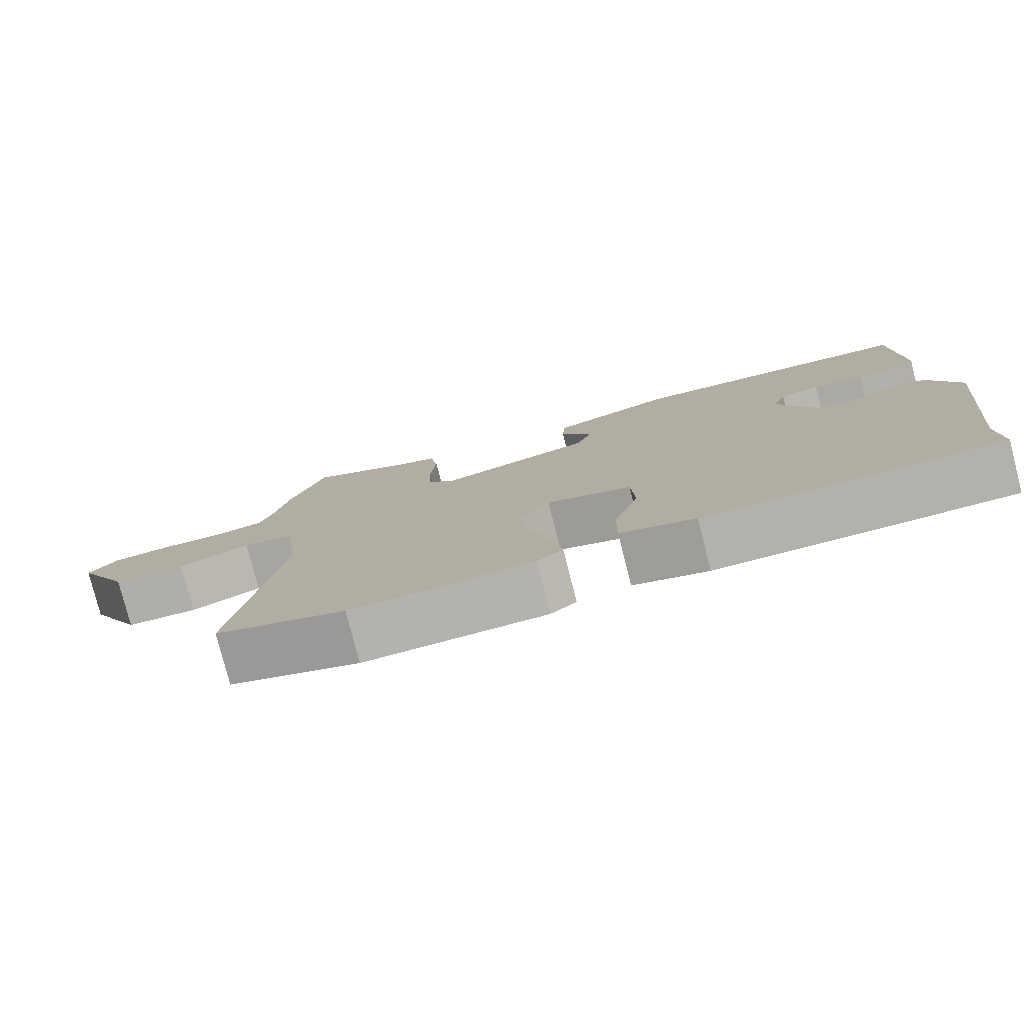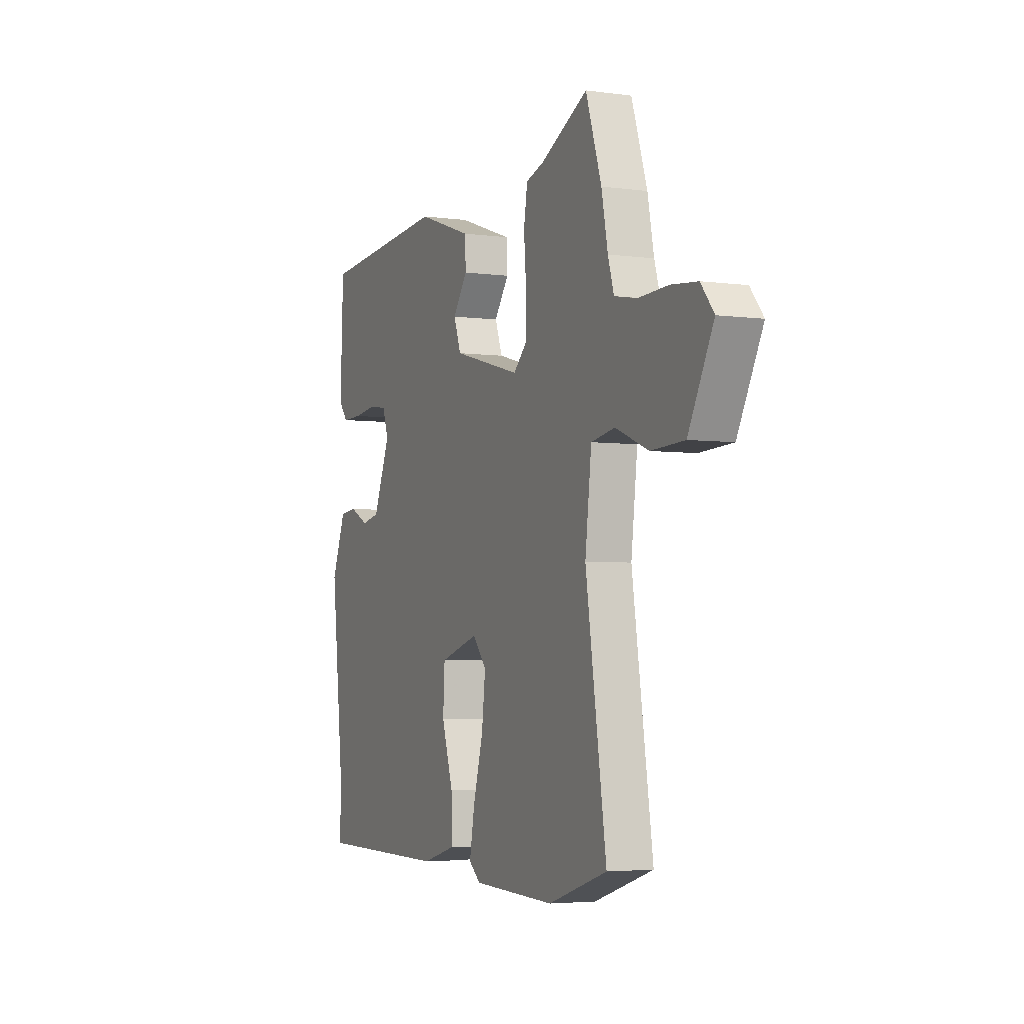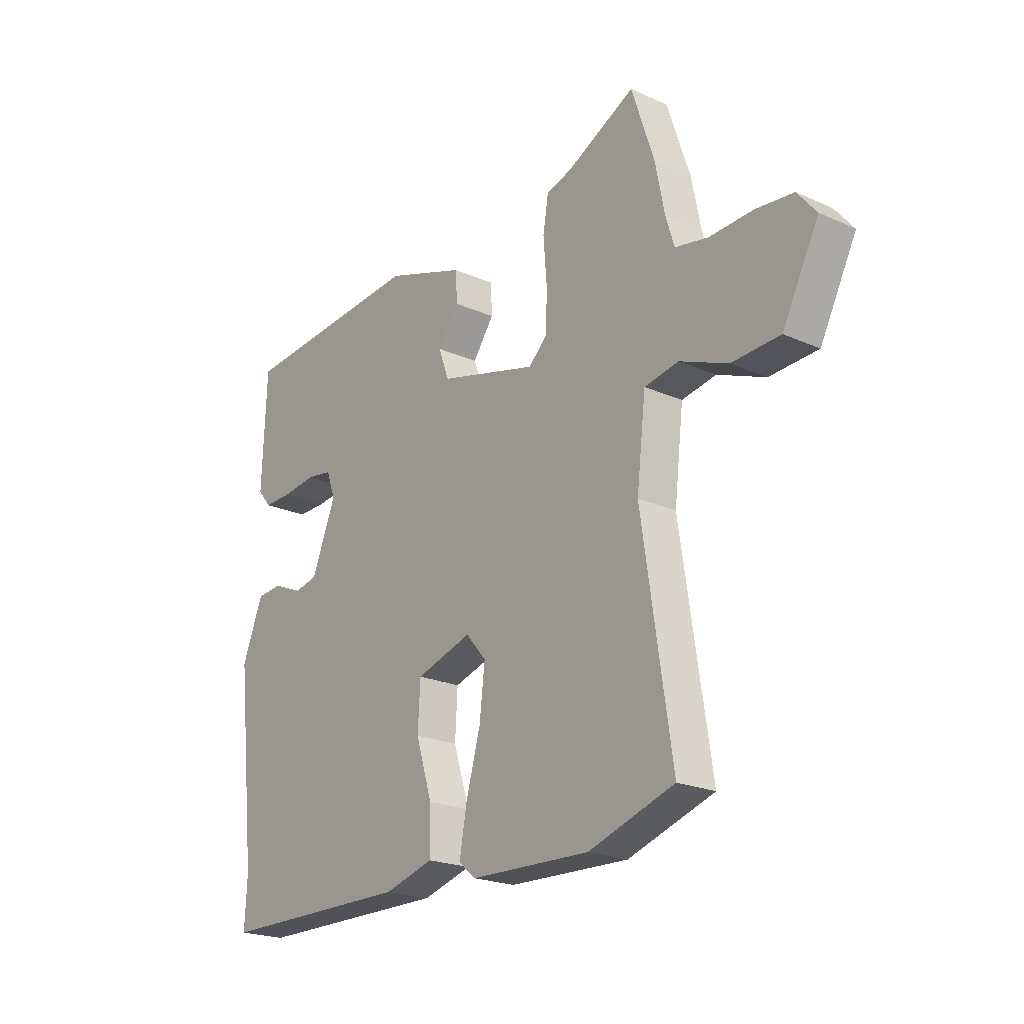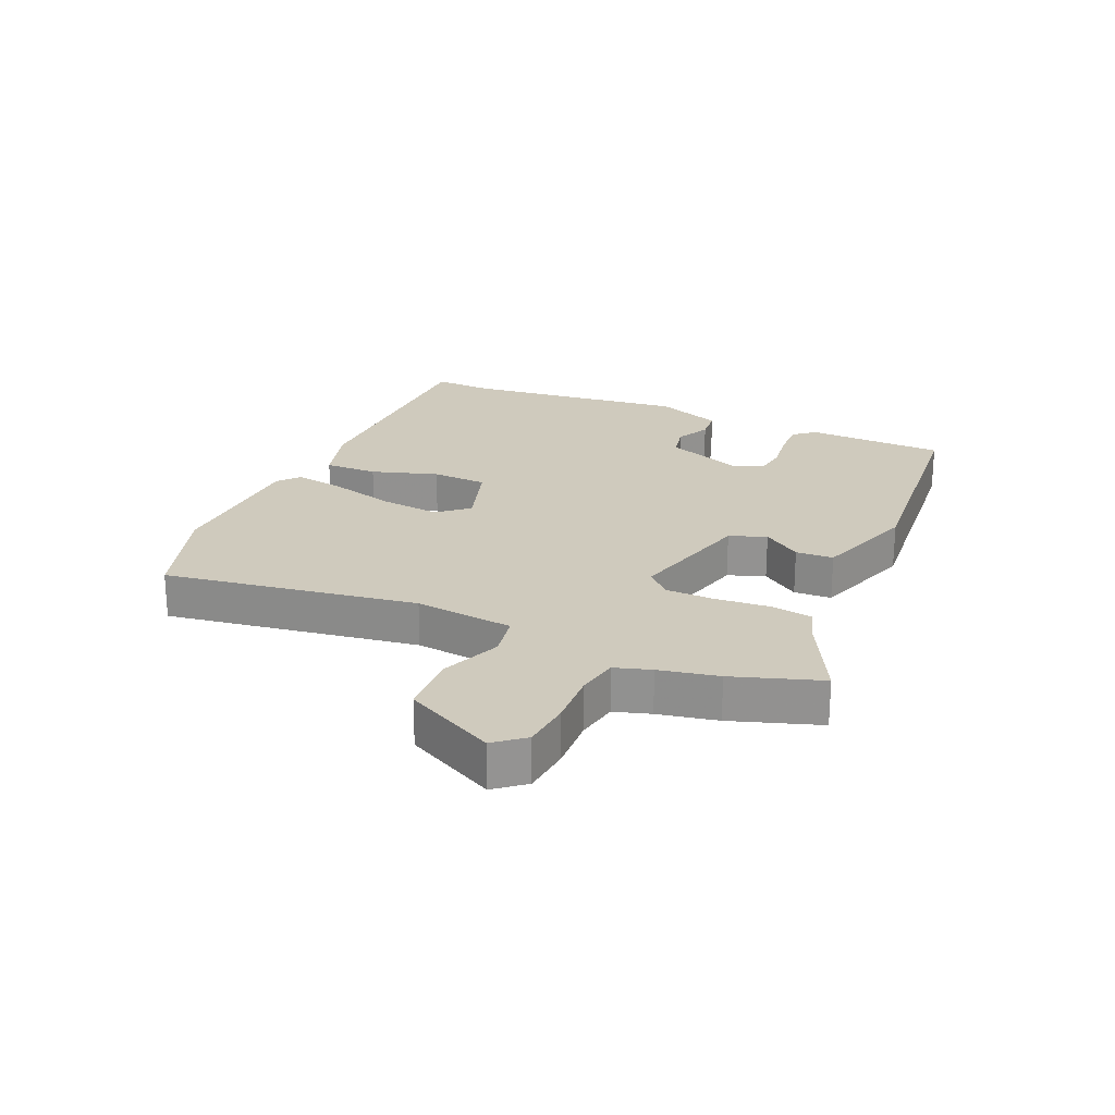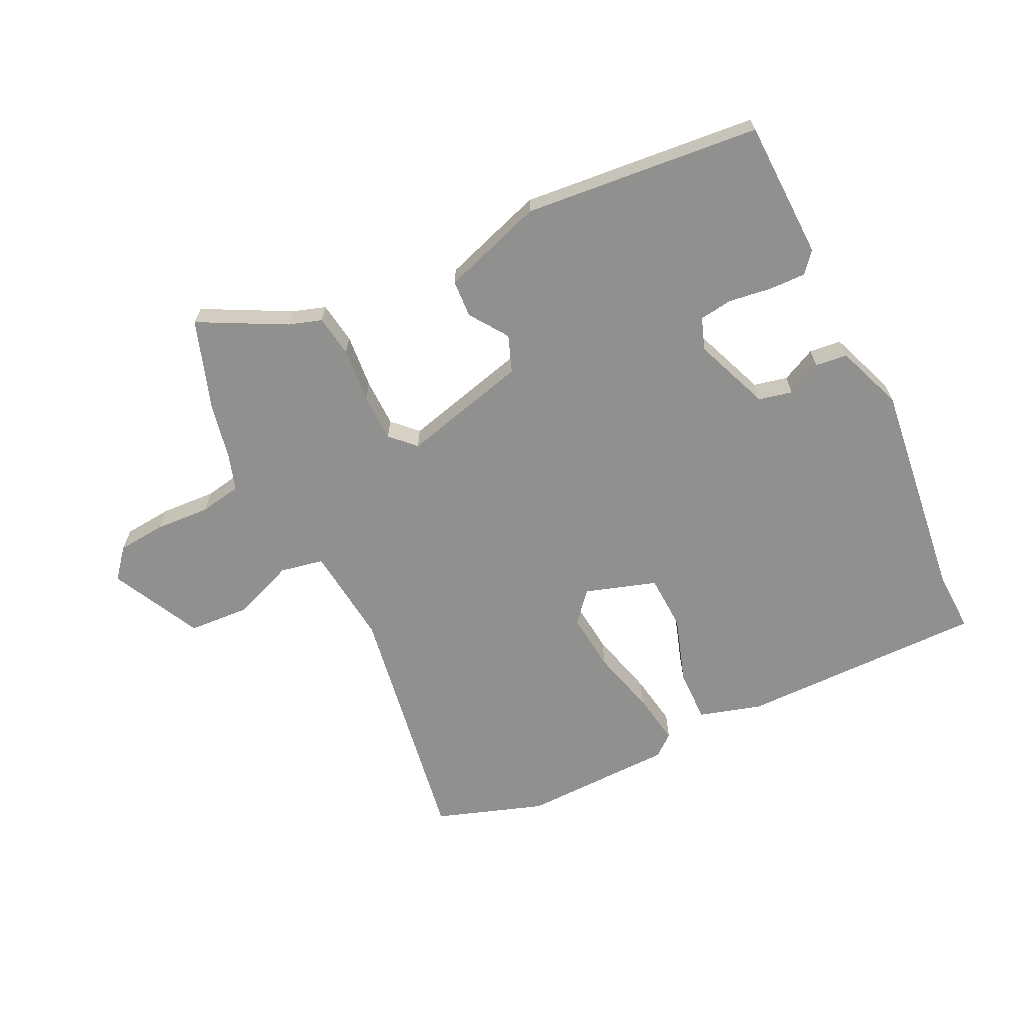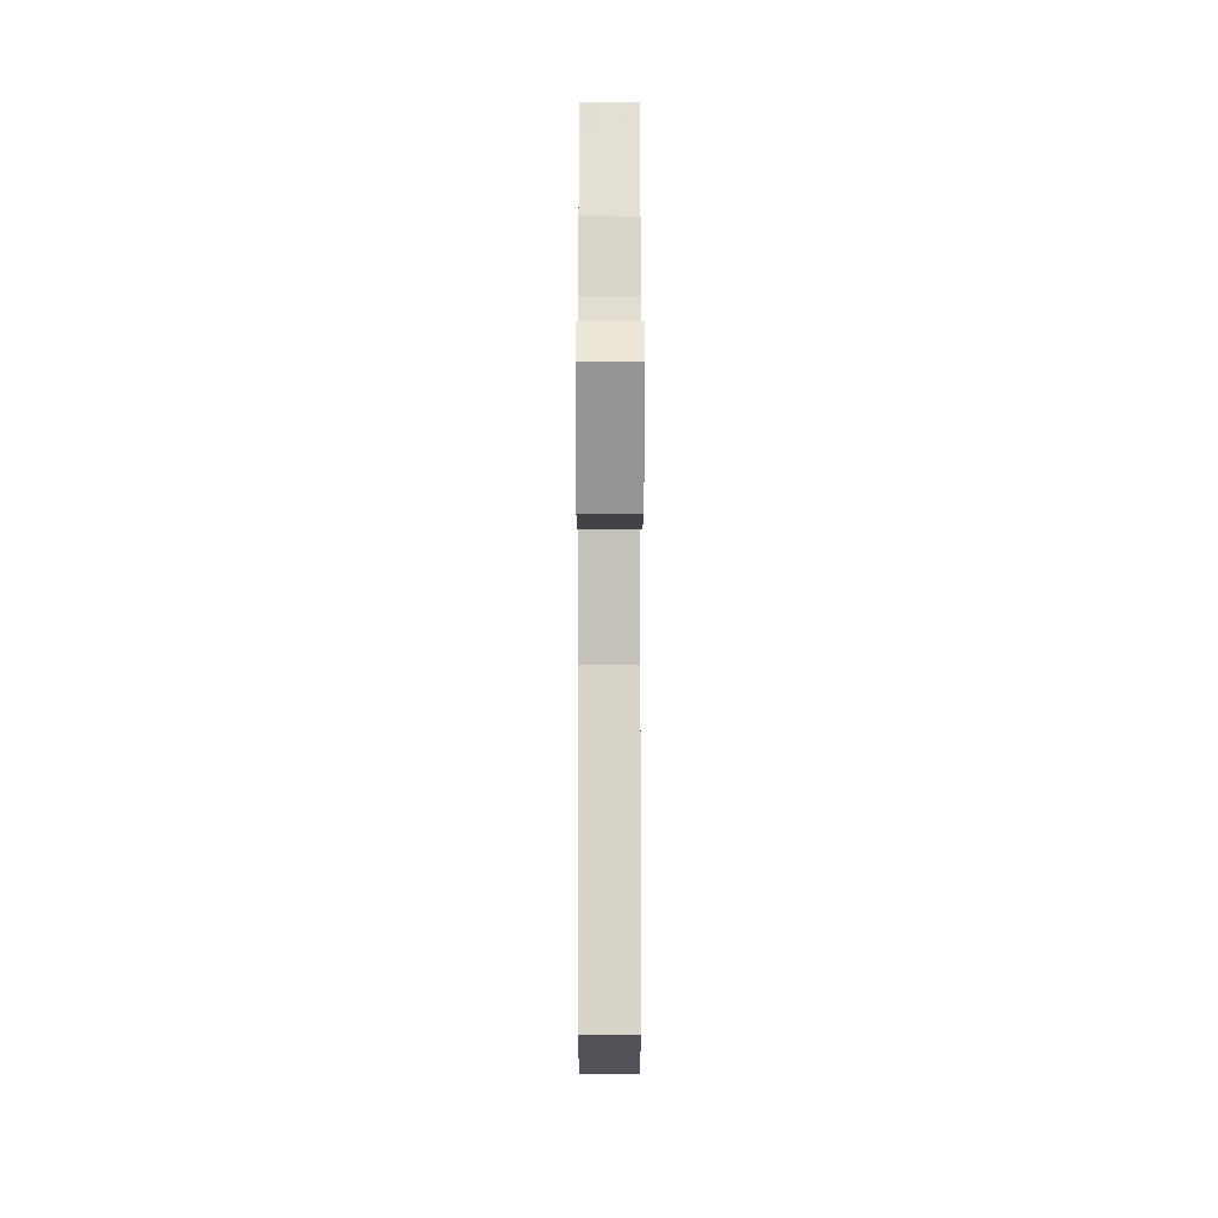
<metadata>
{"format":"obj","ext":"obj","renderer":"f3d","projection":"perspective","resolution":1024,"background":"white","views":[{"elev":-79.0,"azim":14.4,"up":"+Z"},{"elev":-4.0,"azim":-114.1,"up":"+Z"},{"elev":-21.6,"azim":-128.3,"up":"+Z"},{"elev":23.0,"azim":-66.5,"up":"+Y"},{"elev":-65.6,"azim":25.2,"up":"+Y"},{"elev":-4.6,"azim":-90.1,"up":"+Z"}]}
</metadata>
<code>
v -0.357 0.07 -0.547
v -0.534 0.07 -0.489
v -0.472 0.07 -0.077
v -0.491 0.07 0.084
v -0.562 0.07 0.097
v -0.661 0.07 0.057
v -0.761 0.07 0.062
v -0.836 0.07 0.208
v -0.797 0.07 0.256
v -0.718 0.07 0.264
v -0.629 0.07 0.26
v -0.561 0.07 0.273
v -0.543 0.07 0.332
v -0.524 0.07 0.428
v -0.477 0.07 0.571
v -0.336 0.07 0.5
v -0.282 0.07 0.483
v -0.271 0.07 0.415
v -0.278 0.07 0.326
v -0.276 0.07 0.247
v -0.237 0.07 0.209
v -0.032 0.07 0.264
v -0.01 0.07 0.324
v -0.054 0.07 0.386
v -0.051 0.07 0.447
v 0.114 0.07 0.504
v 0.5 0.07 0.472
v 0.509 0.07 0.246
v 0.481 0.07 0.212
v 0.421 0.07 0.213
v 0.352 0.07 0.222
v 0.298 0.07 0.214
v 0.28 0.07 0.162
v 0.33 0.07 0.038
v 0.385 0.07 0.026
v 0.441 0.07 0.054
v 0.493 0.07 0.049
v 0.536 0.07 -0.06
v 0.496 0.07 -0.425
v 0.501 0.07 -0.521
v 0.1 0.07 -0.523
v -0.002 0.07 -0.494
v -0.001 0.07 -0.407
v 0.033 0.07 -0.299
v 0.028 0.07 -0.208
v -0.088 0.07 -0.172
v -0.13 0.07 -0.221
v -0.119 0.07 -0.317
v -0.089 0.07 -0.425
v -0.074 0.07 -0.51
v -0.109 0.07 -0.539
v -0.357 0 -0.547
v -0.534 0 -0.489
v -0.472 0 -0.077
v -0.491 0 0.084
v -0.562 0 0.097
v -0.661 0 0.057
v -0.761 0 0.062
v -0.836 0 0.208
v -0.797 0 0.256
v -0.718 0 0.264
v -0.629 0 0.26
v -0.561 0 0.273
v -0.543 0 0.332
v -0.524 0 0.428
v -0.477 0 0.571
v -0.336 0 0.5
v -0.282 0 0.483
v -0.271 0 0.415
v -0.278 0 0.326
v -0.276 0 0.247
v -0.237 0 0.209
v -0.032 0 0.264
v -0.01 0 0.324
v -0.054 0 0.386
v -0.051 0 0.447
v 0.114 0 0.504
v 0.5 0 0.472
v 0.509 0 0.246
v 0.481 0 0.212
v 0.421 0 0.213
v 0.352 0 0.222
v 0.298 0 0.214
v 0.28 0 0.162
v 0.33 0 0.038
v 0.385 0 0.026
v 0.441 0 0.054
v 0.493 0 0.049
v 0.536 0 -0.06
v 0.496 0 -0.425
v 0.501 0 -0.521
v 0.1 0 -0.523
v -0.002 0 -0.494
v -0.001 0 -0.407
v 0.033 0 -0.299
v 0.028 0 -0.208
v -0.088 0 -0.172
v -0.13 0 -0.221
v -0.119 0 -0.317
v -0.089 0 -0.425
v -0.074 0 -0.51
v -0.109 0 -0.539
f 48 49 50 51
f 47 48 51 1
f 41 42 43 44
f 39 40 41 44
f 39 44 45
f 38 39 45
f 35 36 37 38
f 34 35 38 45
f 33 34 45 46
f 28 29 30 31
f 28 31 32
f 27 28 32
f 26 27 32
f 23 24 25 26
f 22 23 26 32
f 21 22 32 33
f 16 17 18 19
f 16 19 20
f 13 14 15 16
f 12 13 16 20
f 11 12 20 21
f 9 10 11 21
f 5 6 7 8
f 4 5 8 9
f 47 1 2 3
f 46 47 3 4
f 4 9 21 33
f 4 33 46
f 102 101 100 99
f 52 102 99 98
f 95 94 93 92
f 95 92 91 90
f 96 95 90
f 96 90 89
f 89 88 87 86
f 96 89 86 85
f 97 96 85 84
f 82 81 80 79
f 83 82 79
f 83 79 78
f 83 78 77
f 77 76 75 74
f 83 77 74 73
f 84 83 73 72
f 70 69 68 67
f 71 70 67
f 67 66 65 64
f 71 67 64 63
f 72 71 63 62
f 72 62 61 60
f 59 58 57 56
f 60 59 56 55
f 54 53 52 98
f 55 54 98 97
f 84 72 60 55
f 97 84 55
f 1 52 53 2
f 2 53 54 3
f 3 54 55 4
f 4 55 56 5
f 5 56 57 6
f 6 57 58 7
f 7 58 59 8
f 8 59 60 9
f 9 60 61 10
f 10 61 62 11
f 11 62 63 12
f 12 63 64 13
f 13 64 65 14
f 14 65 66 15
f 15 66 67 16
f 16 67 68 17
f 17 68 69 18
f 18 69 70 19
f 19 70 71 20
f 20 71 72 21
f 21 72 73 22
f 22 73 74 23
f 23 74 75 24
f 24 75 76 25
f 25 76 77 26
f 26 77 78 27
f 27 78 79 28
f 28 79 80 29
f 29 80 81 30
f 30 81 82 31
f 31 82 83 32
f 32 83 84 33
f 33 84 85 34
f 34 85 86 35
f 35 86 87 36
f 36 87 88 37
f 37 88 89 38
f 38 89 90 39
f 39 90 91 40
f 40 91 92 41
f 41 92 93 42
f 42 93 94 43
f 43 94 95 44
f 44 95 96 45
f 45 96 97 46
f 46 97 98 47
f 47 98 99 48
f 48 99 100 49
f 49 100 101 50
f 50 101 102 51
f 51 102 52 1

</code>
